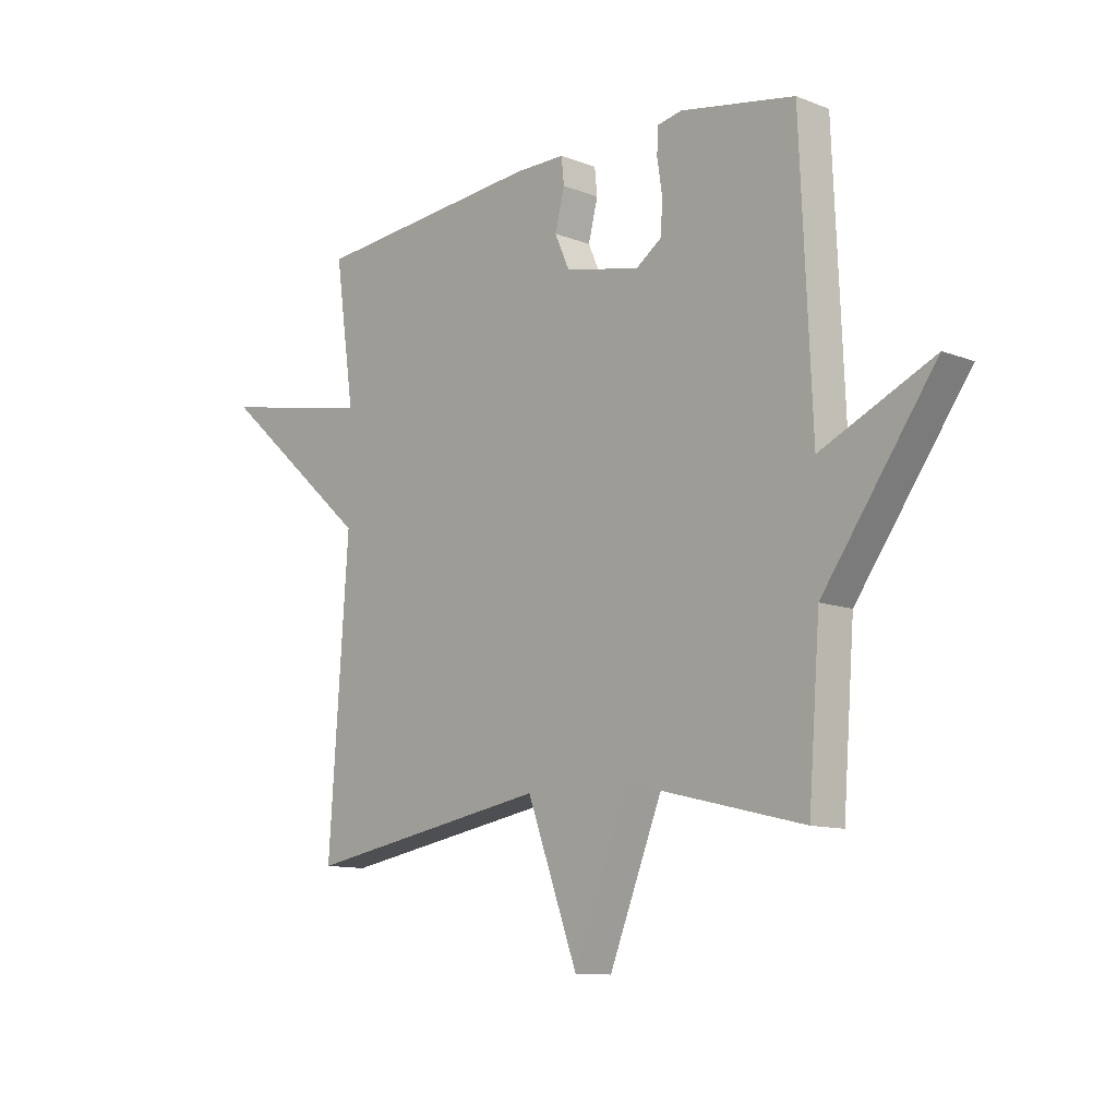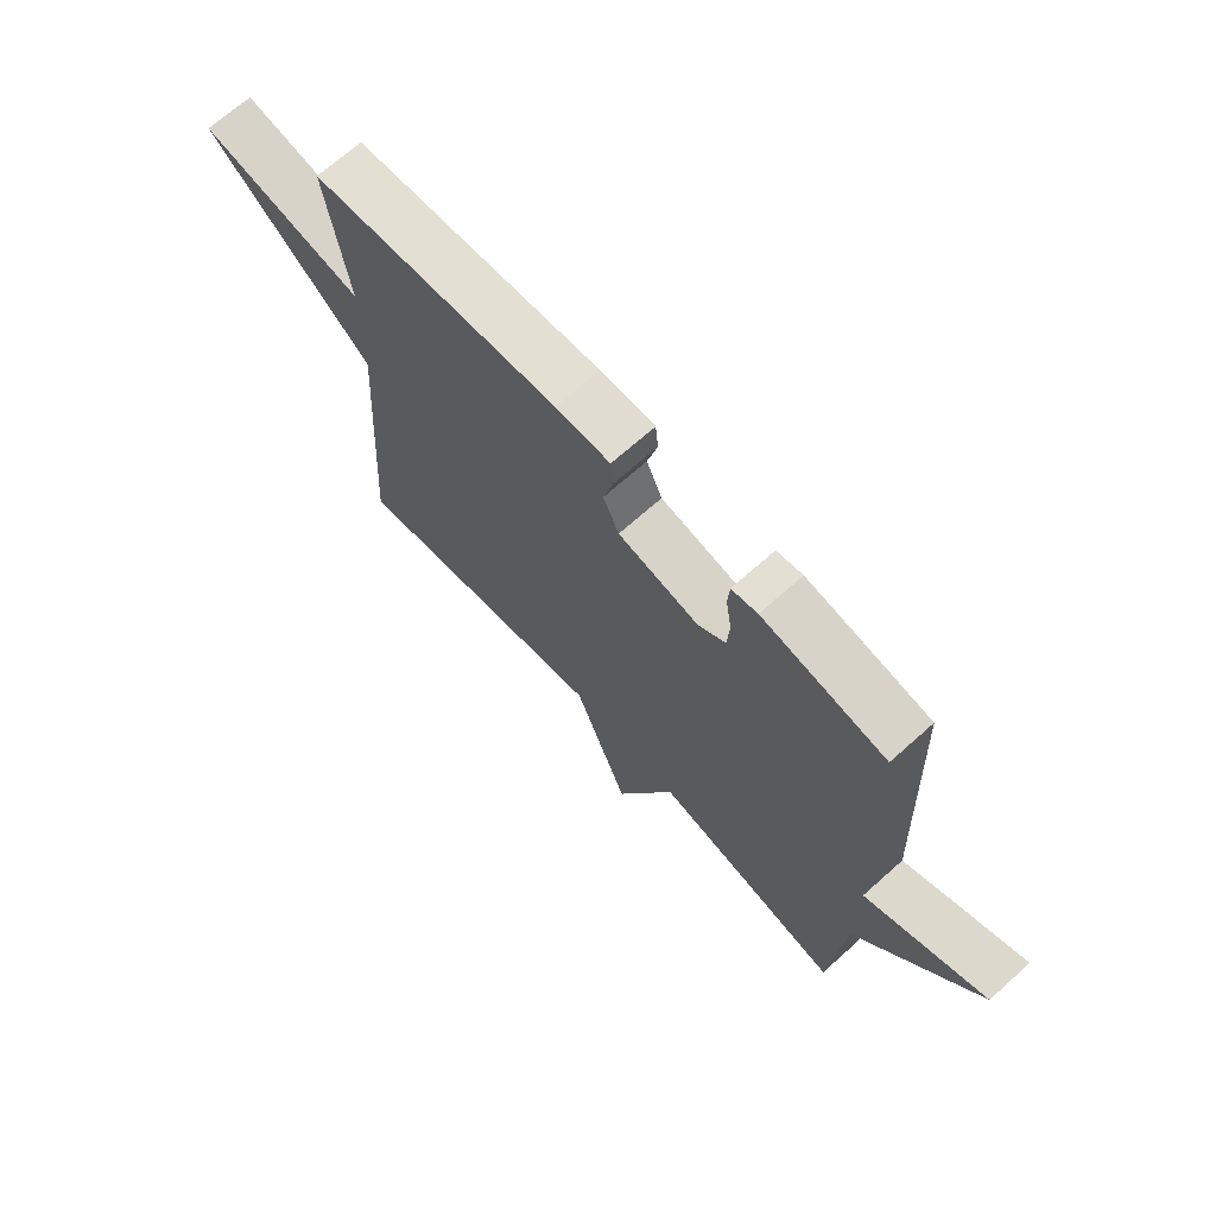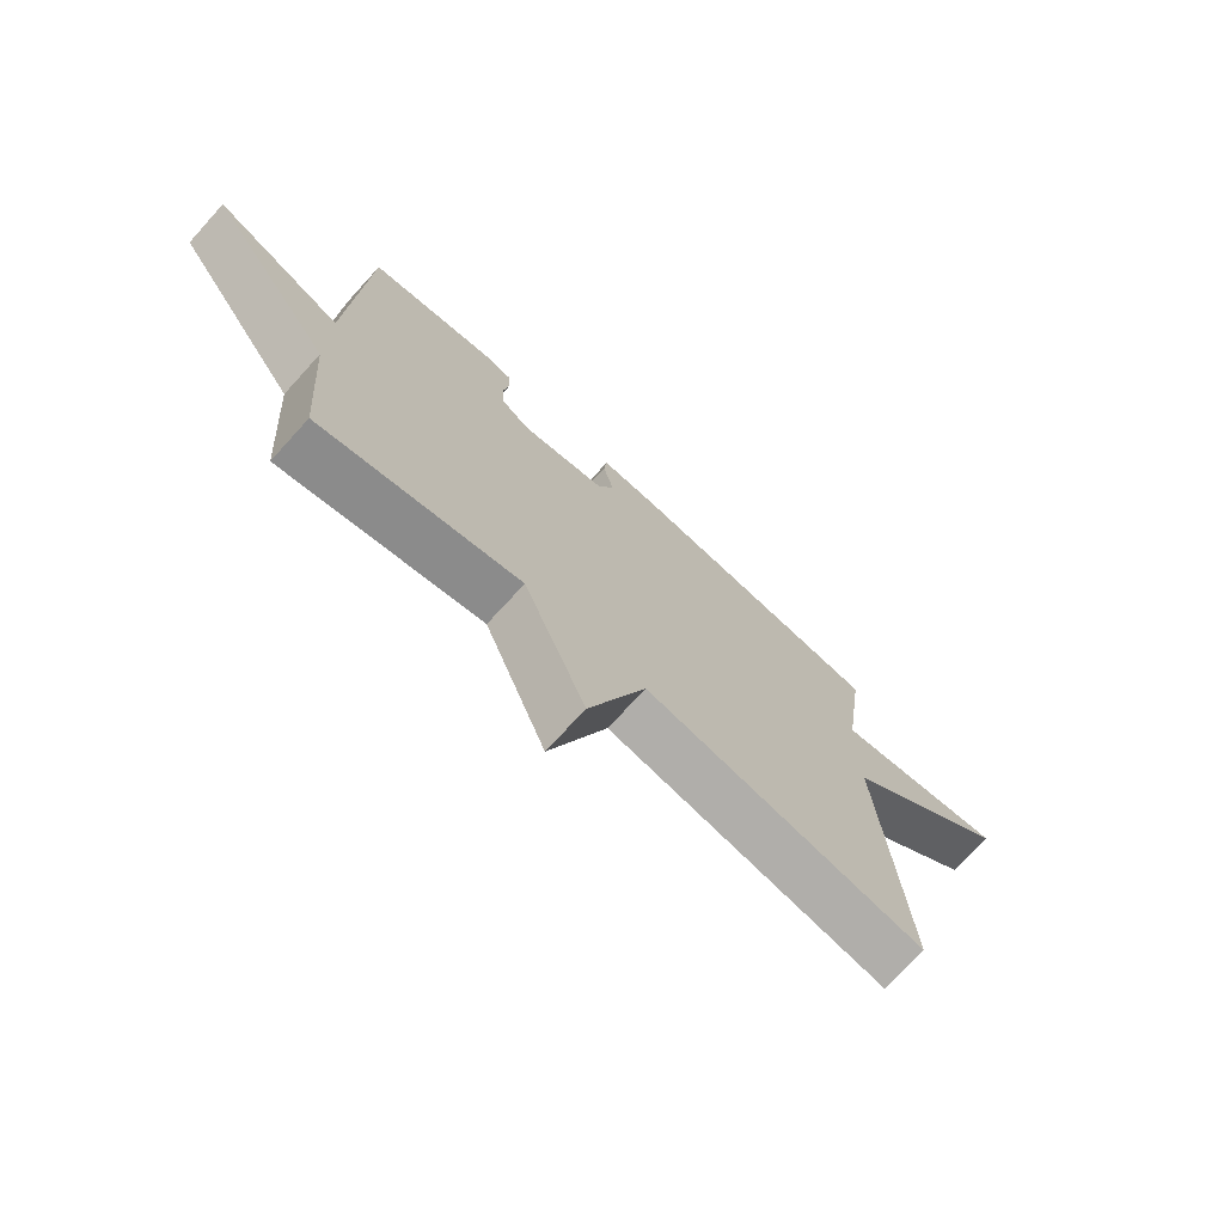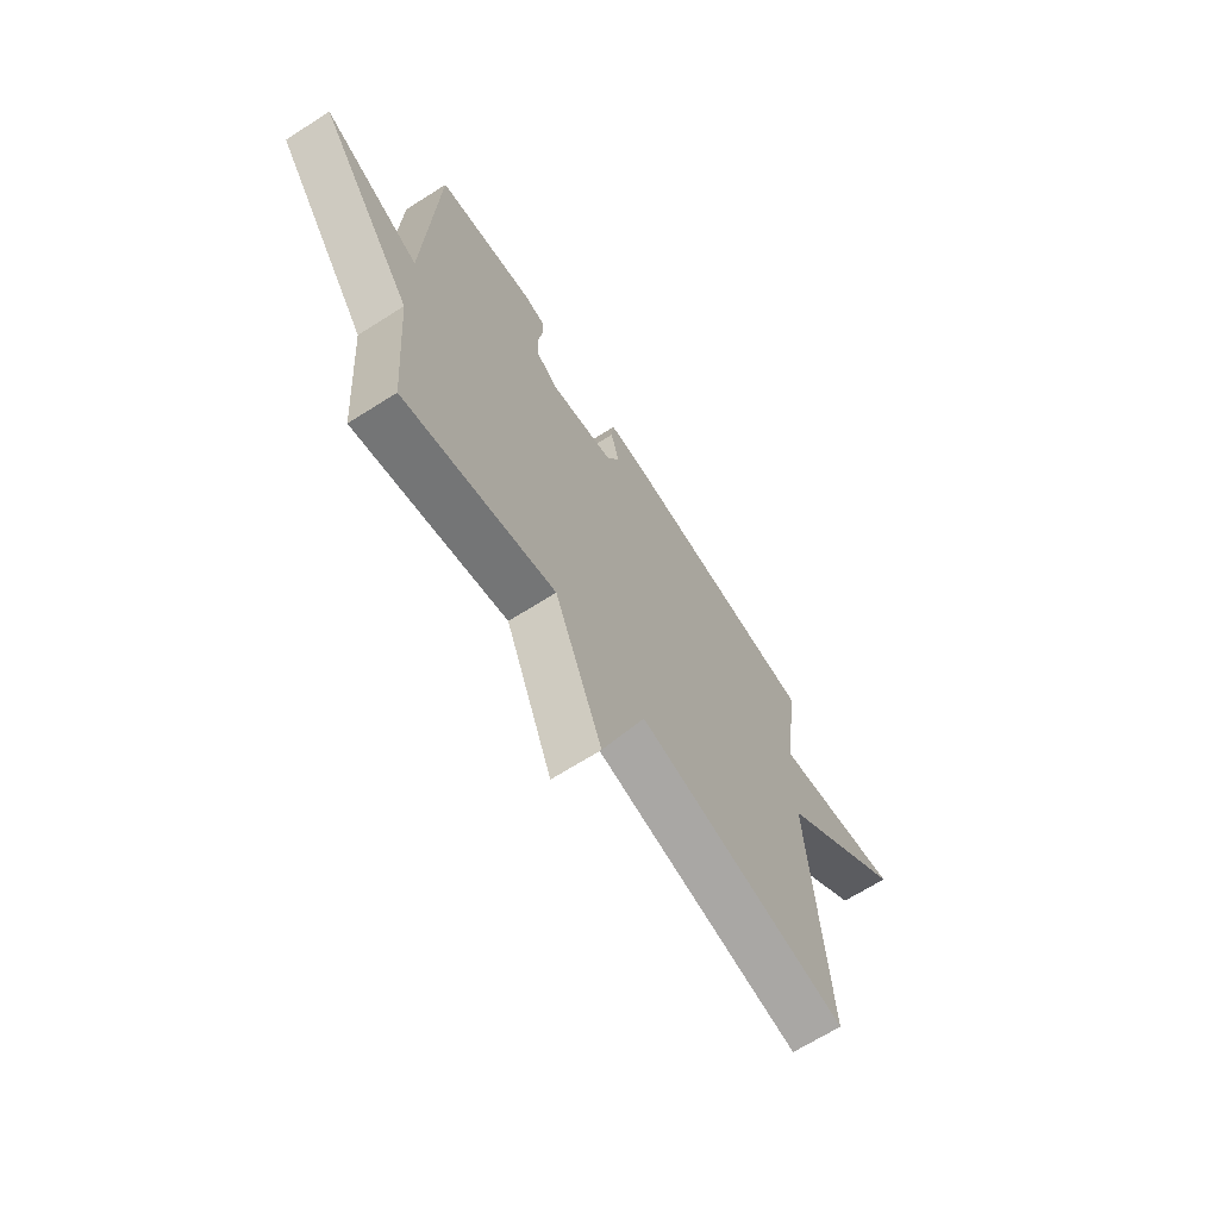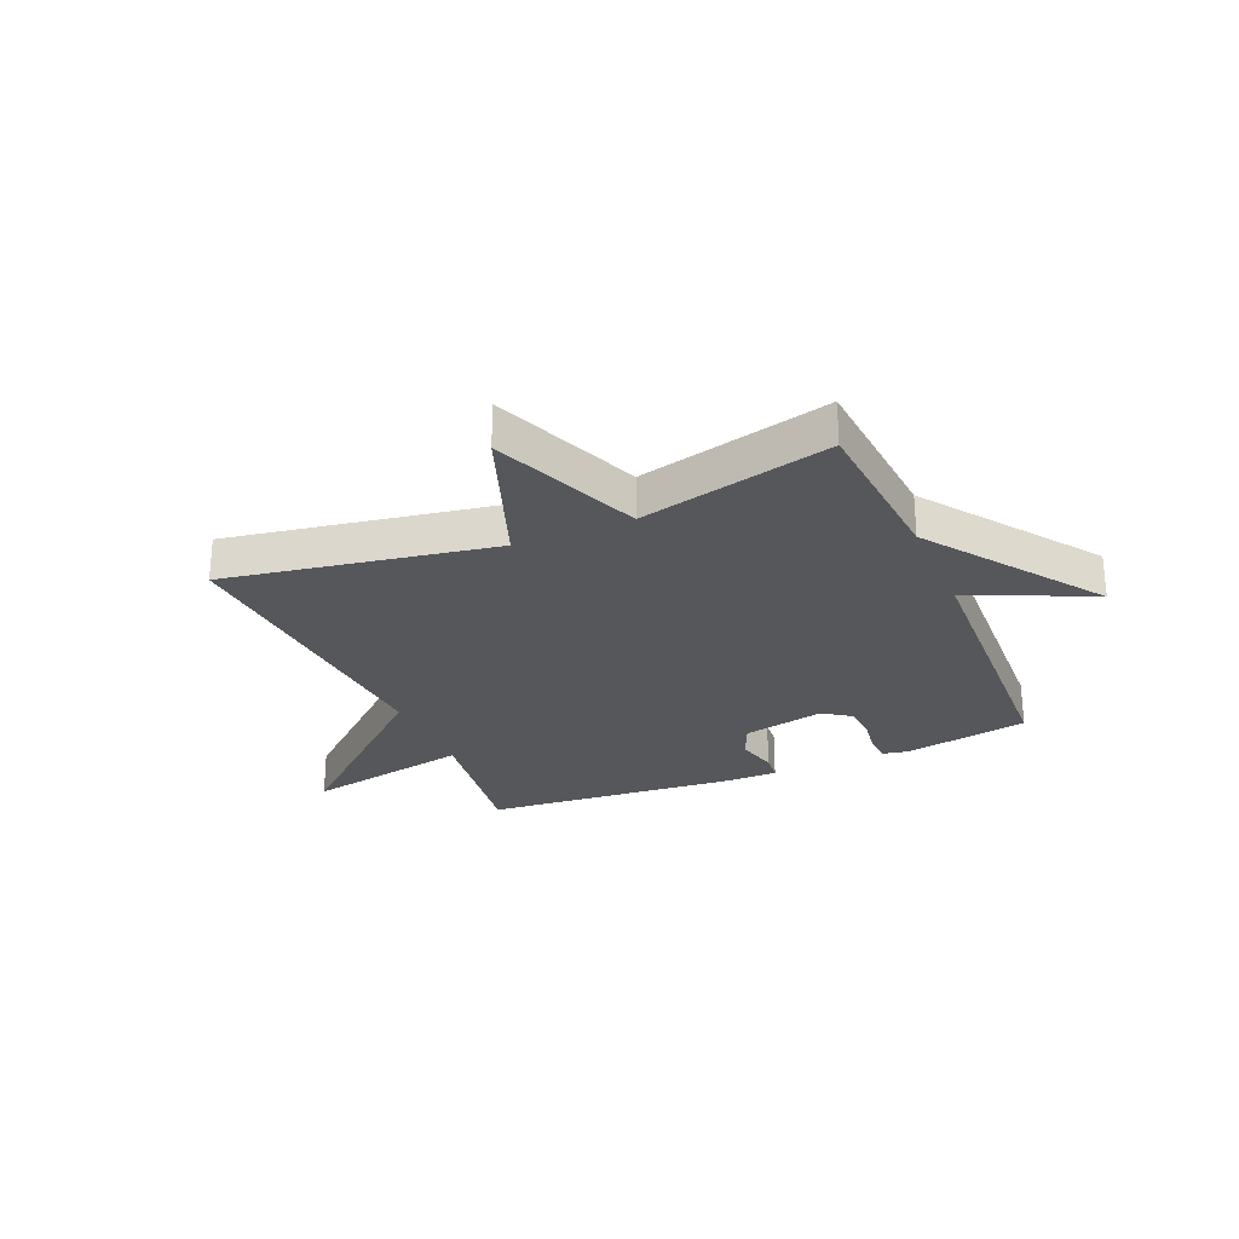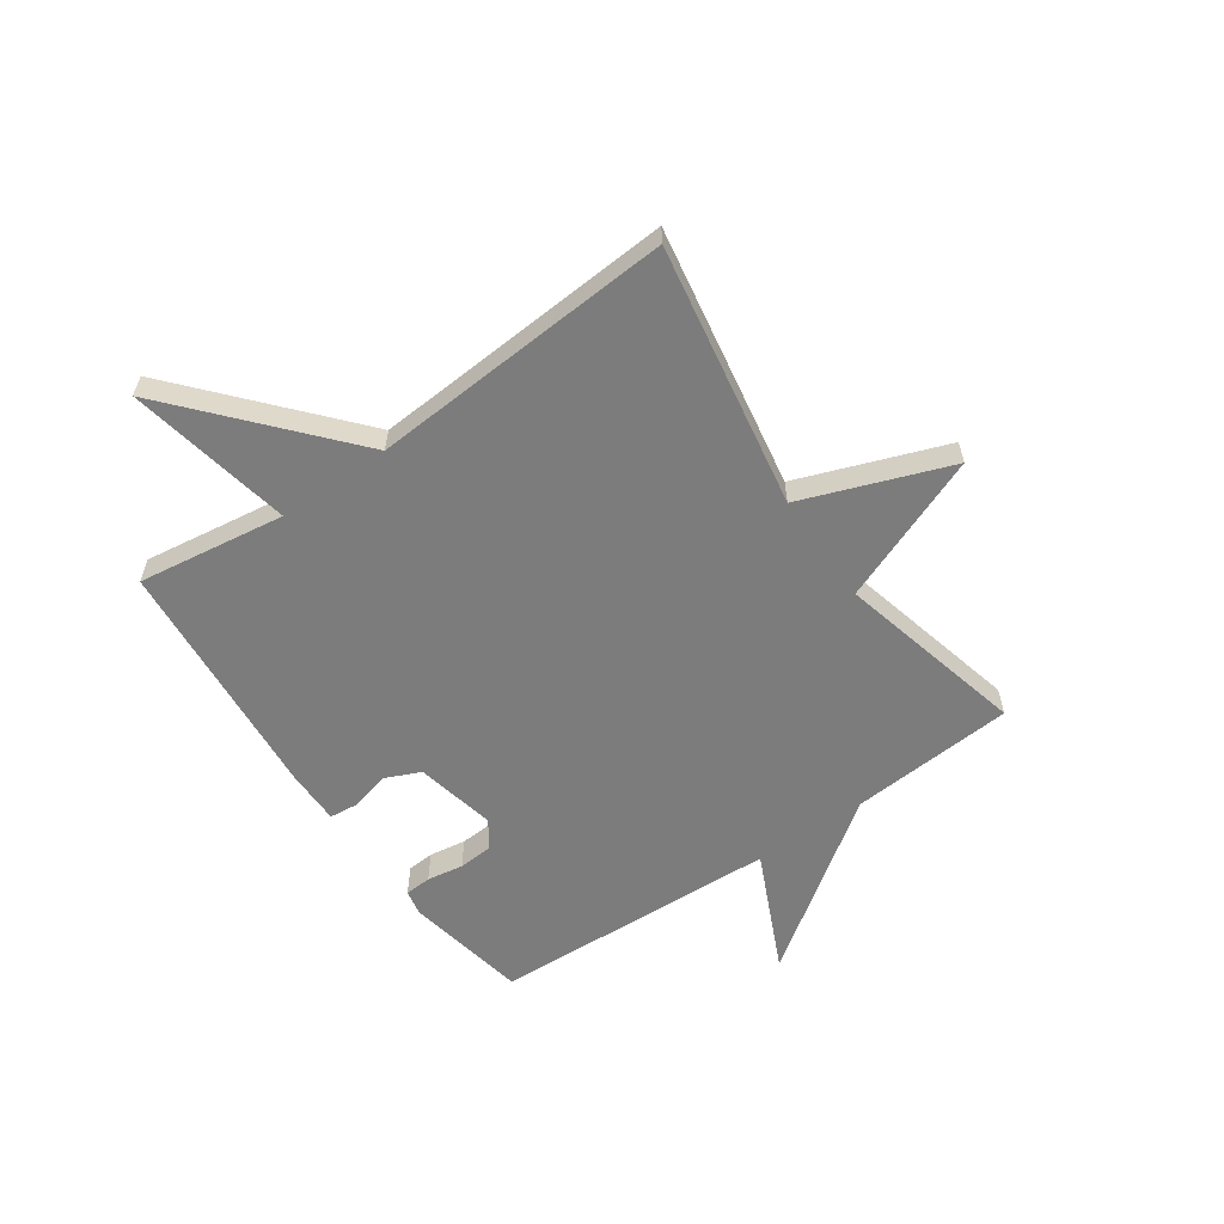
<metadata>
{"format":"obj","ext":"obj","renderer":"f3d","projection":"perspective","resolution":1024,"background":"white","views":[{"elev":-11.1,"azim":-133.6,"up":"+Z"},{"elev":69.0,"azim":-131.8,"up":"+Z"},{"elev":-72.8,"azim":-42.4,"up":"+Z"},{"elev":-67.5,"azim":-57.5,"up":"+Z"},{"elev":-26.8,"azim":-156.8,"up":"+Y"},{"elev":-58.8,"azim":124.8,"up":"+Y"}]}
</metadata>
<code>
v -0.5 0.07 0.5
v -0.283 0.07 0.54
v -0.237 0.07 0.531
v -0.234 0.07 0.484
v -0.244 0.07 0.419
v -0.24 0.07 0.359
v -0.192 0.07 0.325
v -0.049 0.07 0.355
v -0.021 0.07 0.418
v -0.039 0.07 0.489
v -0.034 0.07 0.538
v 0.062 0.07 0.538
v 0.5 0.07 0.5
v 0.463 0.07 0.239
v 0.754 0.07 0.295
v 0.463 0.07 0.039
v 0.5 0.07 -0.5
v 0.034 0.07 -0.419
v -0.062 0.07 -0.68
v -0.166 0.07 -0.419
v -0.5 0.07 -0.5
v -0.522 0.07 -0.209
v -0.735 0.07 0.089
v -0.522 0.07 -0.009
v -0.5 0 0.5
v -0.283 0 0.54
v -0.237 0 0.531
v -0.234 0 0.484
v -0.244 0 0.419
v -0.24 0 0.359
v -0.192 0 0.325
v -0.049 0 0.355
v -0.021 0 0.418
v -0.039 0 0.489
v -0.034 0 0.538
v 0.062 0 0.538
v 0.5 0 0.5
v 0.463 0 0.239
v 0.754 0 0.295
v 0.463 0 0.039
v 0.5 0 -0.5
v 0.034 0 -0.419
v -0.062 0 -0.68
v -0.166 0 -0.419
v -0.5 0 -0.5
v -0.522 0 -0.209
v -0.735 0 0.089
v -0.522 0 -0.009
f 22 23 24
f 24 1 2
f 22 24 2
f 21 22 2
f 20 21 2
f 18 19 20
f 16 17 18
f 16 18 20
f 14 15 16 20
f 12 13 14
f 11 12 14
f 10 11 14
f 9 10 14
f 8 9 14 20
f 7 8 20
f 6 7 20
f 2 3 4 5
f 2 5 6
f 2 6 20
f 48 47 46
f 26 25 48
f 26 48 46
f 26 46 45
f 26 45 44
f 44 43 42
f 42 41 40
f 44 42 40
f 44 40 39 38
f 38 37 36
f 38 36 35
f 38 35 34
f 38 34 33
f 44 38 33 32
f 44 32 31
f 44 31 30
f 29 28 27 26
f 30 29 26
f 44 30 26
f 1 25 26 2
f 2 26 27 3
f 3 27 28 4
f 4 28 29 5
f 5 29 30 6
f 6 30 31 7
f 7 31 32 8
f 8 32 33 9
f 9 33 34 10
f 10 34 35 11
f 11 35 36 12
f 12 36 37 13
f 13 37 38 14
f 14 38 39 15
f 15 39 40 16
f 16 40 41 17
f 17 41 42 18
f 18 42 43 19
f 19 43 44 20
f 20 44 45 21
f 21 45 46 22
f 22 46 47 23
f 23 47 48 24
f 24 48 25 1

</code>
